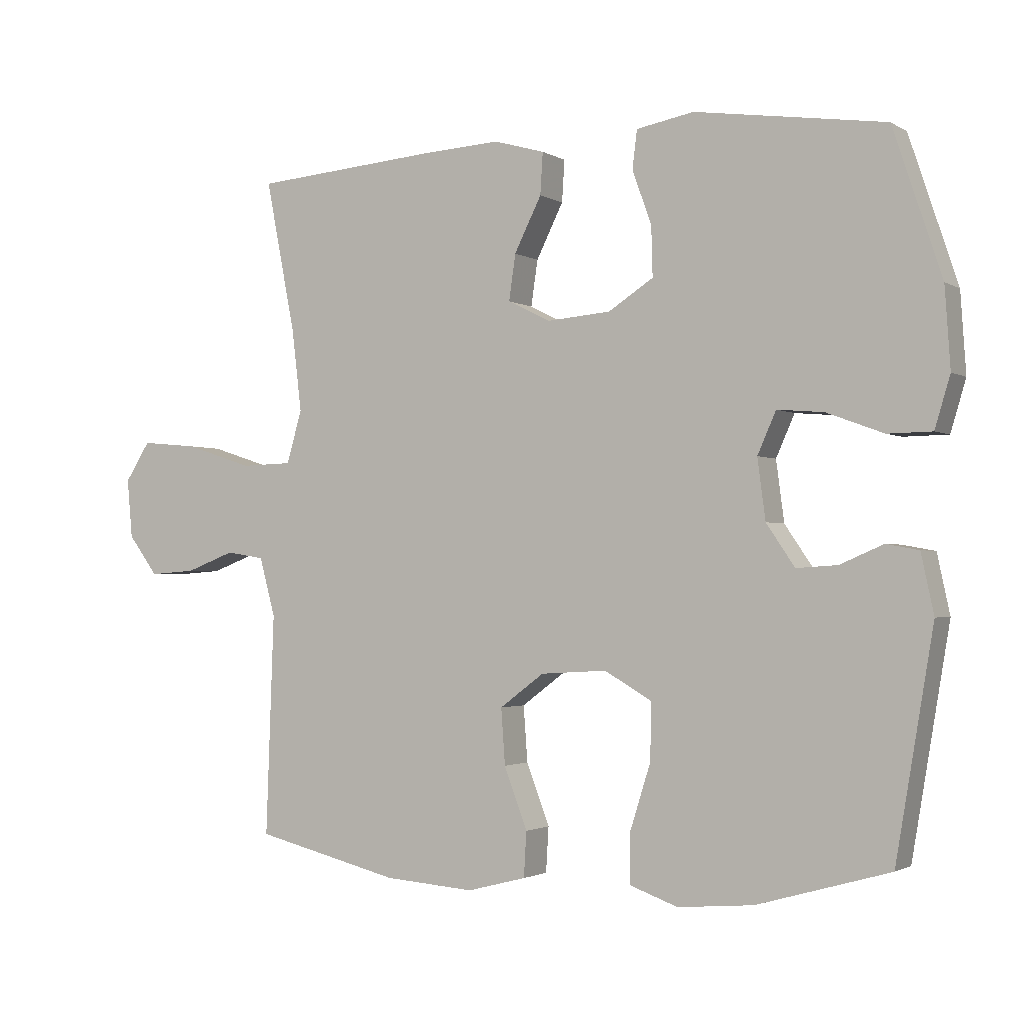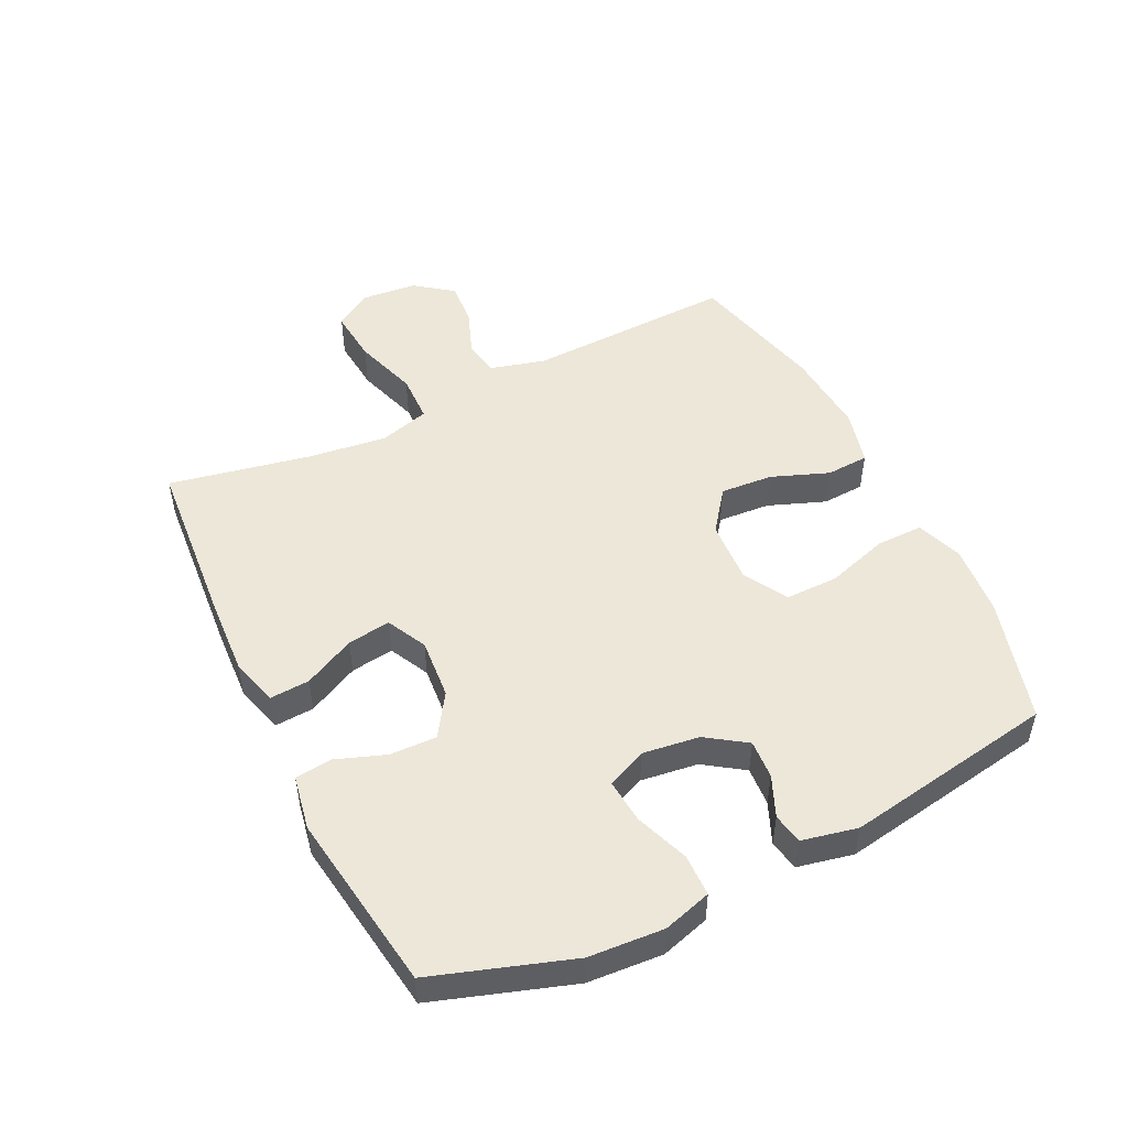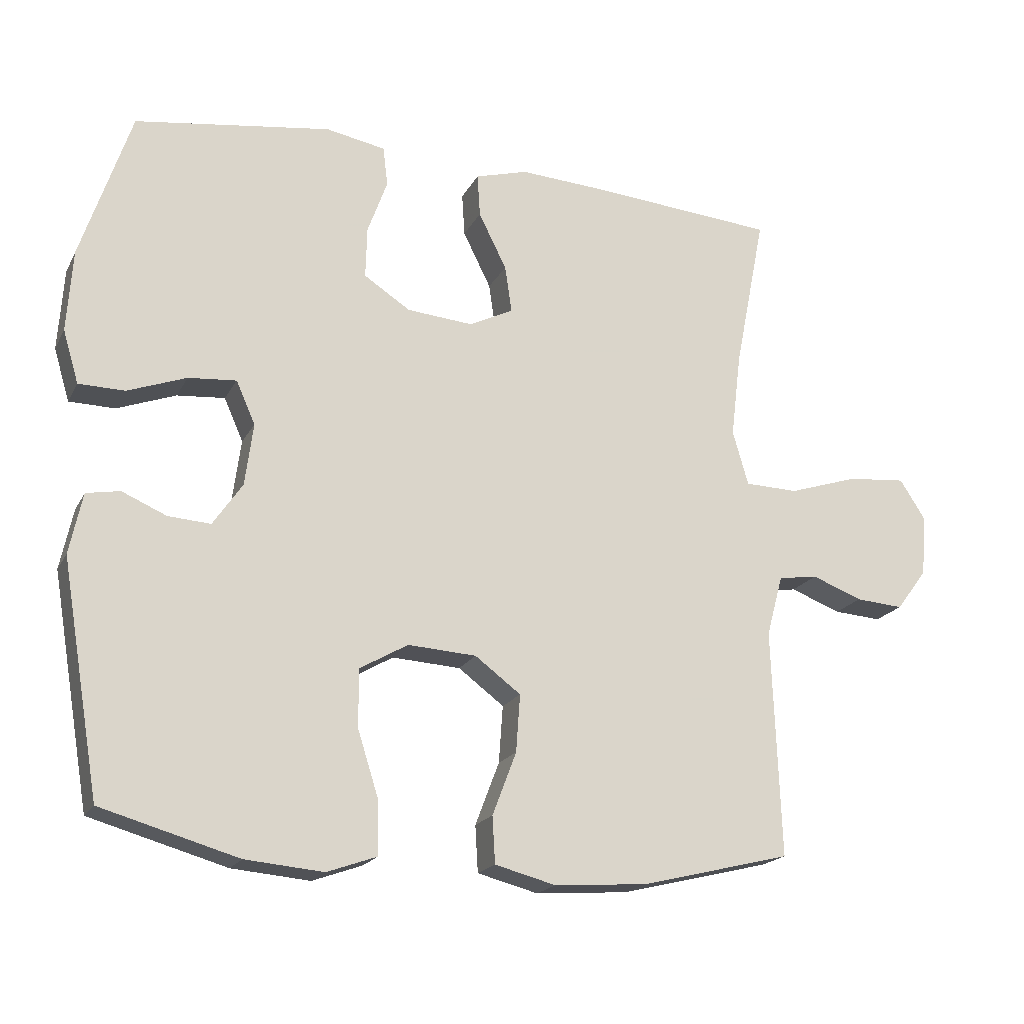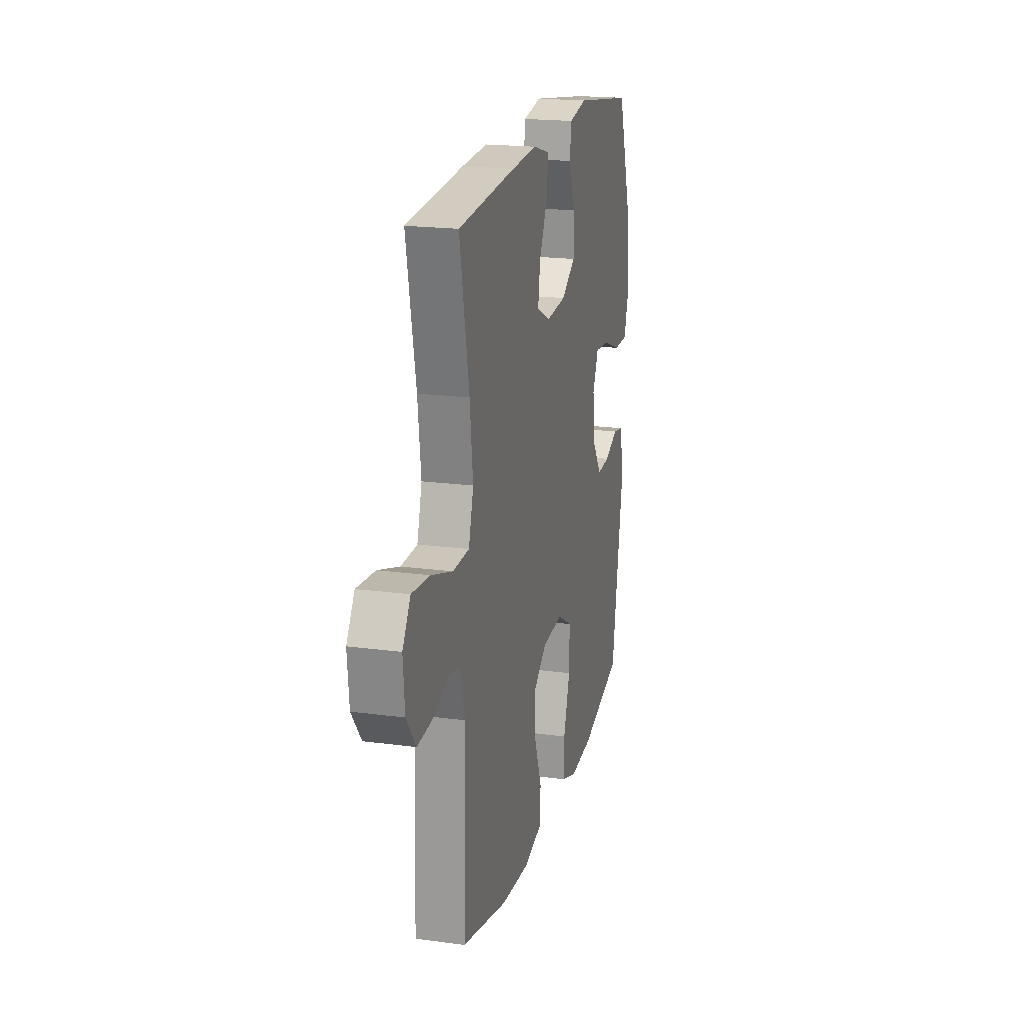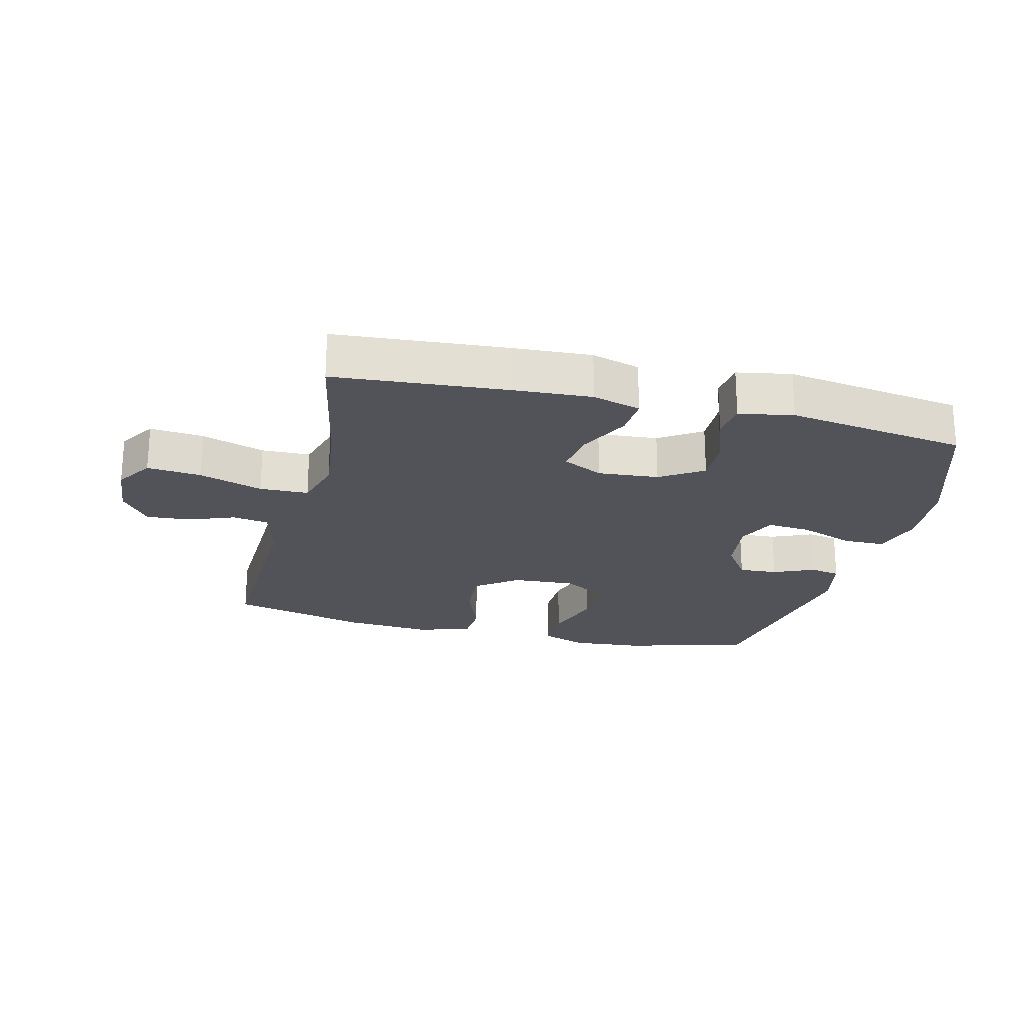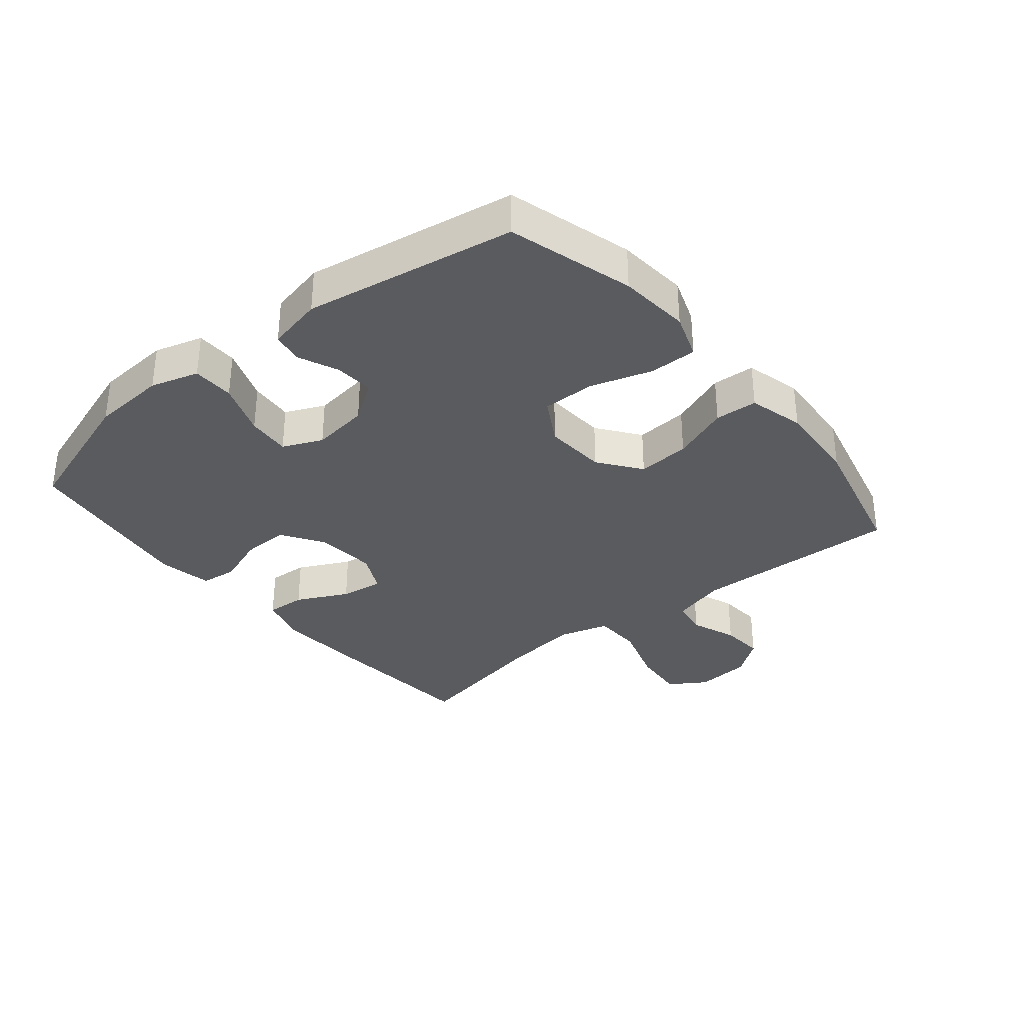
<metadata>
{"format":"obj","ext":"obj","renderer":"f3d","projection":"perspective","resolution":1024,"background":"white","views":[{"elev":-1.9,"azim":28.0,"up":"+Z"},{"elev":49.9,"azim":64.0,"up":"+Y"},{"elev":-19.2,"azim":159.4,"up":"+Z"},{"elev":19.6,"azim":-75.9,"up":"+Z"},{"elev":-22.7,"azim":-13.9,"up":"+Y"},{"elev":-33.5,"azim":129.5,"up":"+Y"}]}
</metadata>
<code>
v -0.5 0.07 -0.5
v -0.488 0.07 -0.167
v -0.512 0.07 -0.078
v -0.57 0.07 -0.069
v -0.644 0.07 -0.097
v -0.714 0.07 -0.102
v -0.759 0.07 -0.042
v -0.767 0.07 0.047
v -0.729 0.07 0.106
v -0.643 0.07 0.098
v -0.541 0.07 0.065
v -0.463 0.07 0.067
v -0.44 0.07 0.147
v -0.455 0.07 0.271
v -0.5 0.07 0.5
v -0.225 0.07 0.522
v -0.101 0.07 0.529
v -0.024 0.07 0.507
v -0.028 0.07 0.444
v -0.069 0.07 0.362
v -0.079 0.07 0.293
v -0.015 0.07 0.261
v 0.082 0.07 0.269
v 0.15 0.07 0.313
v 0.148 0.07 0.388
v 0.119 0.07 0.468
v 0.126 0.07 0.526
v 0.213 0.07 0.542
v 0.5 0.07 0.5
v 0.573 0.07 0.28
v 0.581 0.07 0.16
v 0.558 0.07 0.083
v 0.491 0.07 0.082
v 0.405 0.07 0.114
v 0.335 0.07 0.12
v 0.307 0.07 0.057
v 0.319 0.07 -0.034
v 0.362 0.07 -0.097
v 0.424 0.07 -0.093
v 0.489 0.07 -0.065
v 0.538 0.07 -0.074
v 0.557 0.07 -0.163
v 0.5 0.07 -0.5
v 0.3 0.07 -0.557
v 0.186 0.07 -0.567
v 0.113 0.07 -0.541
v 0.114 0.07 -0.465
v 0.145 0.07 -0.367
v 0.146 0.07 -0.282
v 0.075 0.07 -0.241
v -0.025 0.07 -0.247
v -0.092 0.07 -0.297
v -0.086 0.07 -0.381
v -0.051 0.07 -0.473
v -0.055 0.07 -0.541
v -0.144 0.07 -0.564
v -0.28 0.07 -0.554
v -0.5 0 -0.5
v -0.488 0 -0.167
v -0.512 0 -0.078
v -0.57 0 -0.069
v -0.644 0 -0.097
v -0.714 0 -0.102
v -0.759 0 -0.042
v -0.767 0 0.047
v -0.729 0 0.106
v -0.643 0 0.098
v -0.541 0 0.065
v -0.463 0 0.067
v -0.44 0 0.147
v -0.455 0 0.271
v -0.5 0 0.5
v -0.225 0 0.522
v -0.101 0 0.529
v -0.024 0 0.507
v -0.028 0 0.444
v -0.069 0 0.362
v -0.079 0 0.293
v -0.015 0 0.261
v 0.082 0 0.269
v 0.15 0 0.313
v 0.148 0 0.388
v 0.119 0 0.468
v 0.126 0 0.526
v 0.213 0 0.542
v 0.5 0 0.5
v 0.573 0 0.28
v 0.581 0 0.16
v 0.558 0 0.083
v 0.491 0 0.082
v 0.405 0 0.114
v 0.335 0 0.12
v 0.307 0 0.057
v 0.319 0 -0.034
v 0.362 0 -0.097
v 0.424 0 -0.093
v 0.489 0 -0.065
v 0.538 0 -0.074
v 0.557 0 -0.163
v 0.5 0 -0.5
v 0.3 0 -0.557
v 0.186 0 -0.567
v 0.113 0 -0.541
v 0.114 0 -0.465
v 0.145 0 -0.367
v 0.146 0 -0.282
v 0.075 0 -0.241
v -0.025 0 -0.247
v -0.092 0 -0.297
v -0.086 0 -0.381
v -0.051 0 -0.473
v -0.055 0 -0.541
v -0.144 0 -0.564
v -0.28 0 -0.554
f 57 1 2
f 56 57 2
f 55 56 2
f 54 55 2
f 53 54 2
f 52 53 2 3
f 51 52 3
f 50 51 3
f 46 47 48
f 45 46 48
f 44 45 48
f 43 44 48
f 42 43 48
f 41 42 48
f 40 41 48
f 39 40 48
f 38 39 48 49
f 37 38 49 50
f 32 33 34
f 31 32 34
f 30 31 34
f 29 30 34
f 28 29 34
f 27 28 34
f 26 27 34
f 25 26 34
f 24 25 34 35
f 23 24 35 36
f 18 19 20
f 17 18 20
f 16 17 20
f 15 16 20
f 14 15 20
f 13 14 20 21
f 12 13 21 22
f 9 10 11
f 8 9 11
f 7 8 11
f 6 7 11
f 5 6 11
f 4 5 11
f 3 4 11 12
f 36 37 50
f 23 36 50
f 22 23 50
f 12 22 50
f 3 12 50
f 59 58 114
f 59 114 113
f 59 113 112
f 59 112 111
f 59 111 110
f 60 59 110 109
f 60 109 108
f 60 108 107
f 105 104 103
f 105 103 102
f 105 102 101
f 105 101 100
f 105 100 99
f 105 99 98
f 105 98 97
f 105 97 96
f 106 105 96 95
f 107 106 95 94
f 91 90 89
f 91 89 88
f 91 88 87
f 91 87 86
f 91 86 85
f 91 85 84
f 91 84 83
f 91 83 82
f 92 91 82 81
f 93 92 81 80
f 77 76 75
f 77 75 74
f 77 74 73
f 77 73 72
f 77 72 71
f 78 77 71 70
f 79 78 70 69
f 68 67 66
f 68 66 65
f 68 65 64
f 68 64 63
f 68 63 62
f 68 62 61
f 69 68 61 60
f 107 94 93
f 107 93 80
f 107 80 79
f 107 79 69
f 107 69 60
f 1 58 59 2
f 2 59 60 3
f 3 60 61 4
f 4 61 62 5
f 5 62 63 6
f 6 63 64 7
f 7 64 65 8
f 8 65 66 9
f 9 66 67 10
f 10 67 68 11
f 11 68 69 12
f 12 69 70 13
f 13 70 71 14
f 14 71 72 15
f 15 72 73 16
f 16 73 74 17
f 17 74 75 18
f 18 75 76 19
f 19 76 77 20
f 20 77 78 21
f 21 78 79 22
f 22 79 80 23
f 23 80 81 24
f 24 81 82 25
f 25 82 83 26
f 26 83 84 27
f 27 84 85 28
f 28 85 86 29
f 29 86 87 30
f 30 87 88 31
f 31 88 89 32
f 32 89 90 33
f 33 90 91 34
f 34 91 92 35
f 35 92 93 36
f 36 93 94 37
f 37 94 95 38
f 38 95 96 39
f 39 96 97 40
f 40 97 98 41
f 41 98 99 42
f 42 99 100 43
f 43 100 101 44
f 44 101 102 45
f 45 102 103 46
f 46 103 104 47
f 47 104 105 48
f 48 105 106 49
f 49 106 107 50
f 50 107 108 51
f 51 108 109 52
f 52 109 110 53
f 53 110 111 54
f 54 111 112 55
f 55 112 113 56
f 56 113 114 57
f 57 114 58 1

</code>
